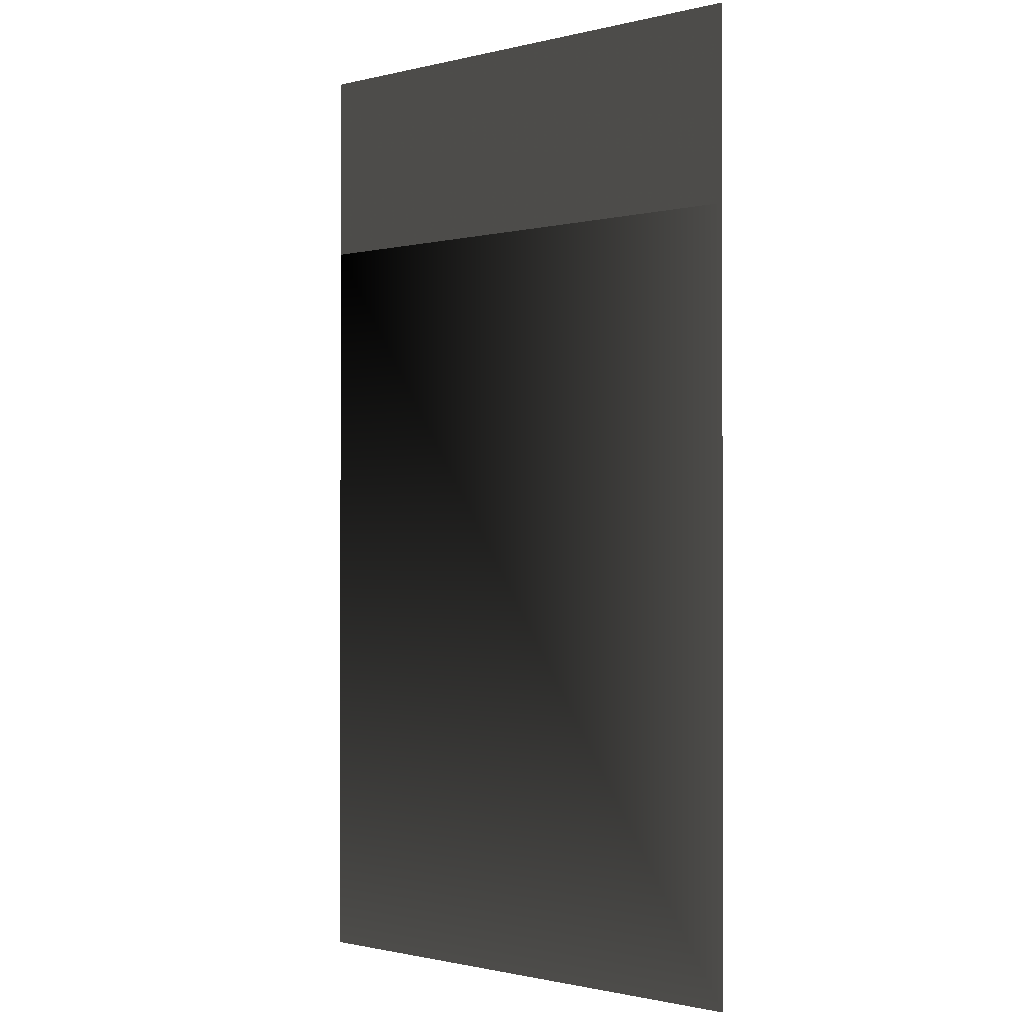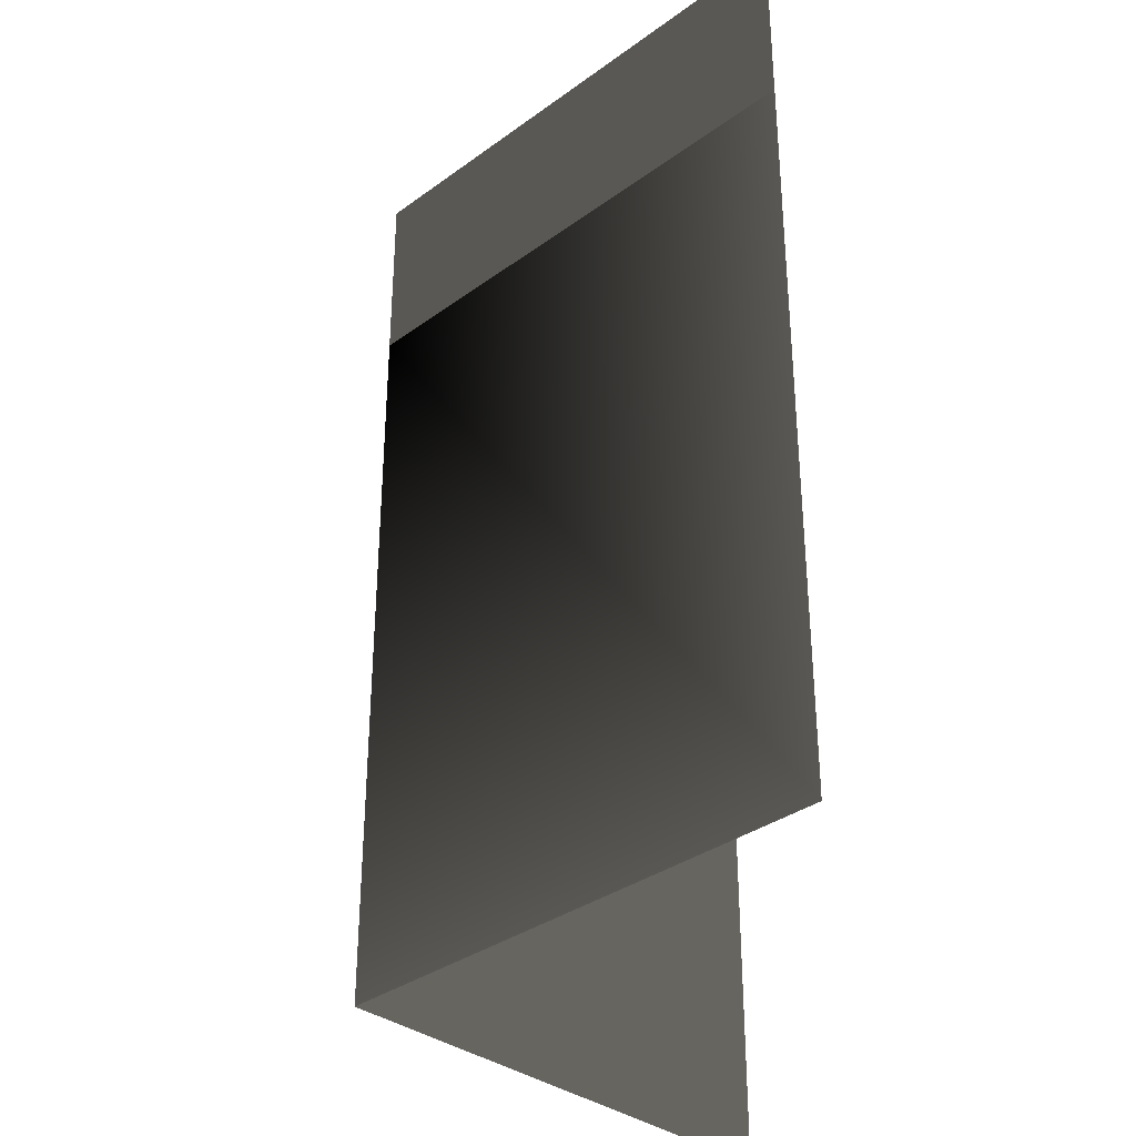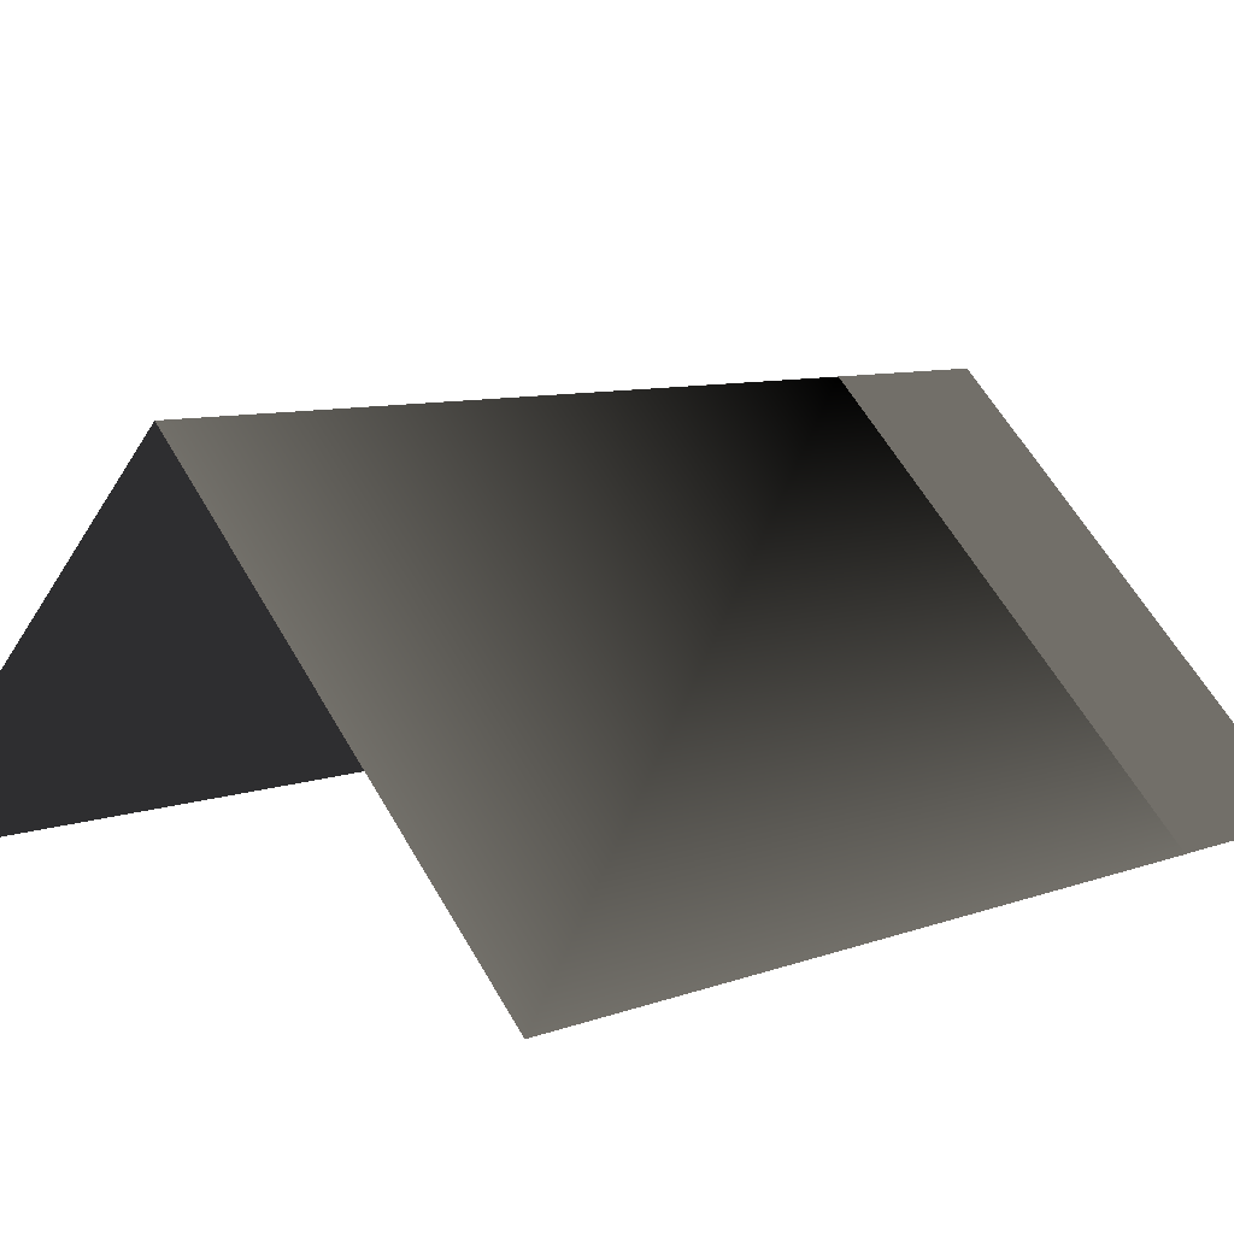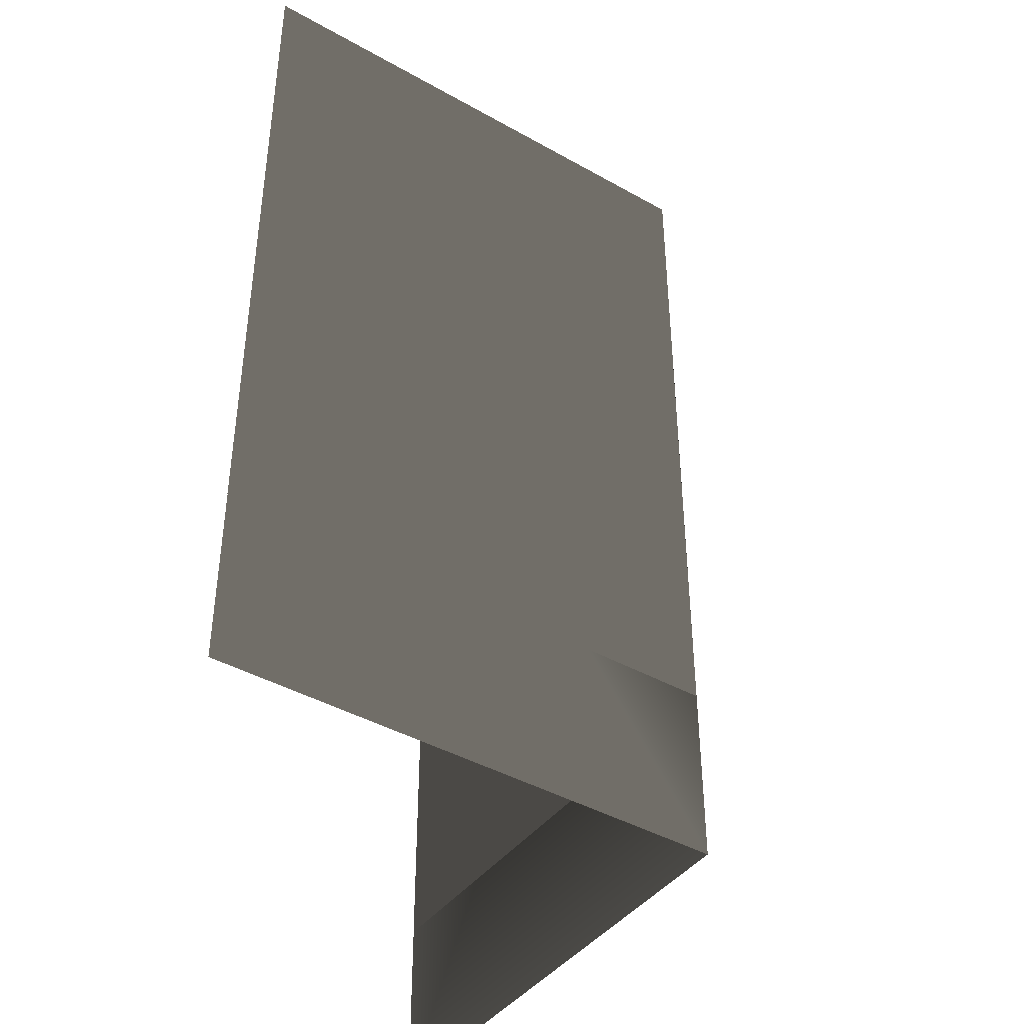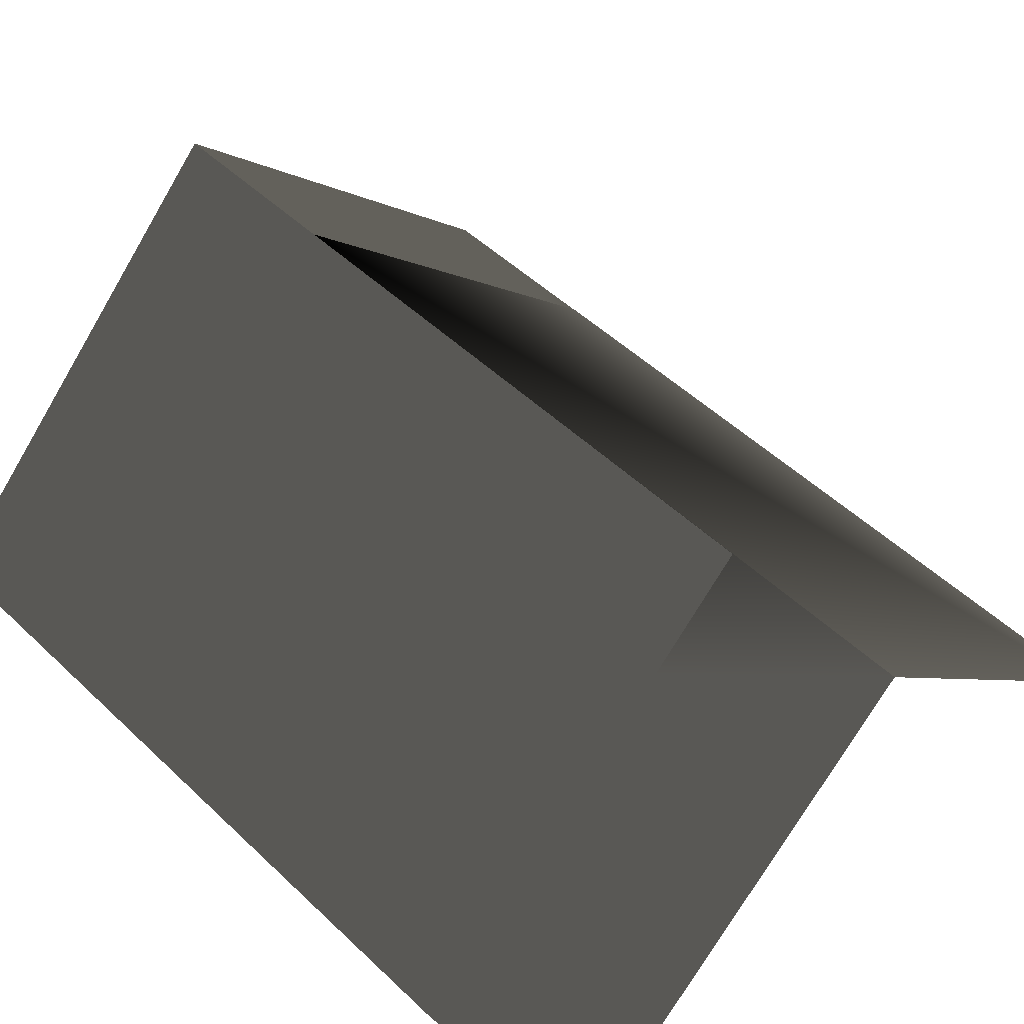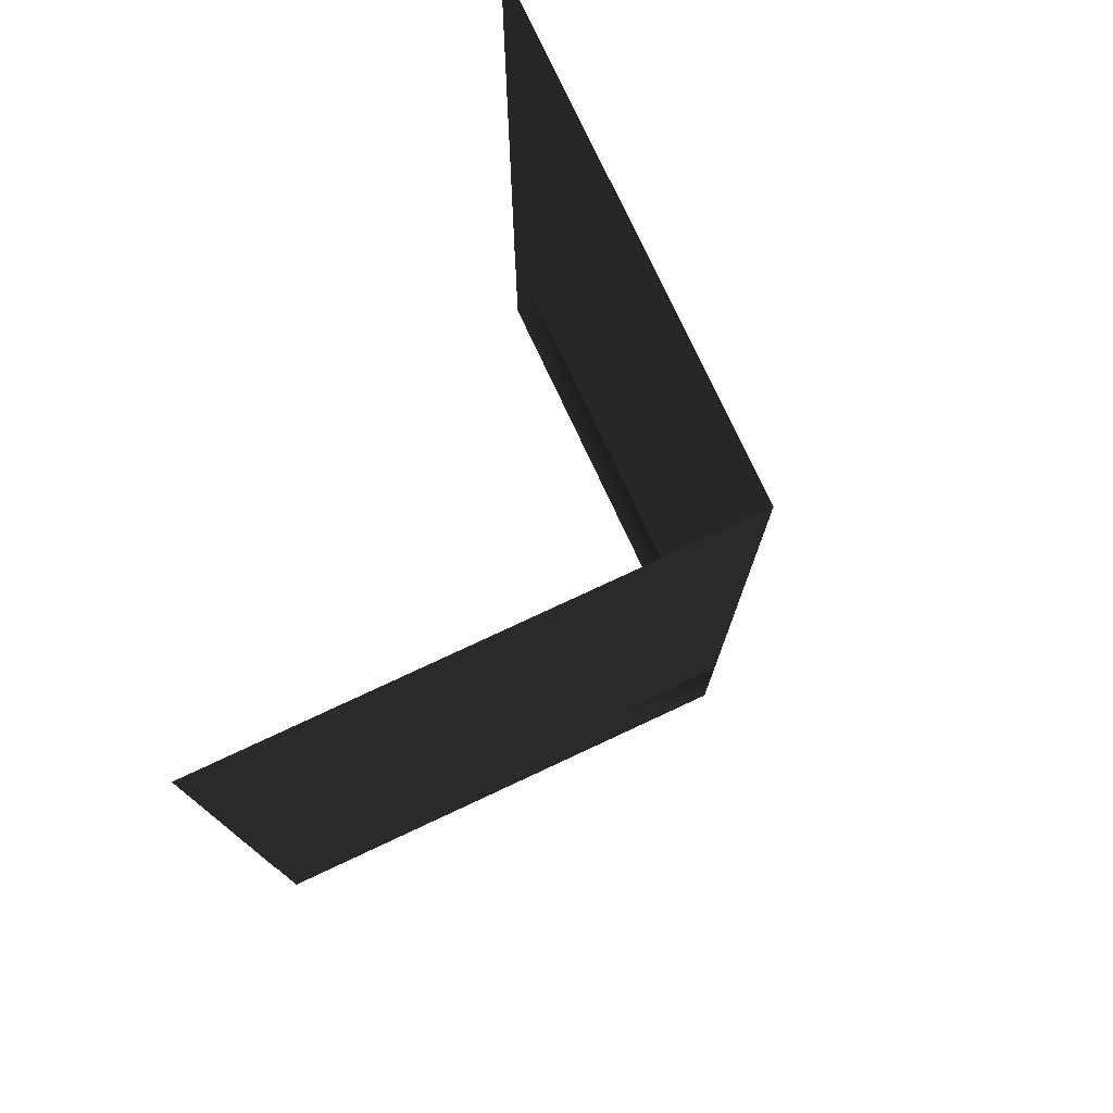
<metadata>
{"format":"obj","ext":"obj","renderer":"f3d","projection":"perspective","resolution":1024,"background":"white","views":[{"elev":-0.9,"azim":-91.2,"up":"+Z"},{"elev":-34.4,"azim":-90.6,"up":"+Z"},{"elev":8.0,"azim":-135.7,"up":"+Y"},{"elev":-42.4,"azim":101.0,"up":"+Z"},{"elev":50.6,"azim":135.9,"up":"+Y"},{"elev":77.3,"azim":110.0,"up":"+Z"}]}
</metadata>
<code>
o Object.1
v -2 2.5 -1.502 128 128 128
v -2 2.5 2.5 128 128 128
v 0.001123 4.501 2.5 128 128 128
v 0.001122 4.501 -1.502 128 128 128
v 2.002 2.5 -1.502 128 128 128
v 2.002 2.5 2.5 128 128 128
v -2 2.5 -1.502 128 128 128
v -2 2.5 2.5 128 128 128
v 2.002 2.5 2.5 128 128 128
v 2.002 2.5 2.5 128 128 128
v -2 2.5 -1.502 128 128 128
v 2.002 2.5 -1.502 128 128 128
v -2.002 2.5 -2.5 128 128 128
v -2.002 2.5 1.502 128 128 128
v -0.00132 4.501 1.502 255 255 255
v -0.001321 4.501 -2.5 128 128 128
v 2 2.5 -2.5 128 128 128
v 2 2.5 1.502 128 128 128
v -2.002 2.5 -2.5 128 128 128
v 2 2.5 1.502 128 128 128
v -2.002 2.5 -2.5 128 128 128
v 2 2.5 -2.5 128 128 128
f 4 5 1
f 6 2 7
f 3 8 9
f 10 11 12
f 1 2 3
f 3 4 1
f 4 3 6
f 5 4 6
f 16 17 13
f 18 14 19
f 20 21 22
f 15 14 18
f 13 14 15
f 15 16 13
f 16 15 18
f 17 16 18

</code>
